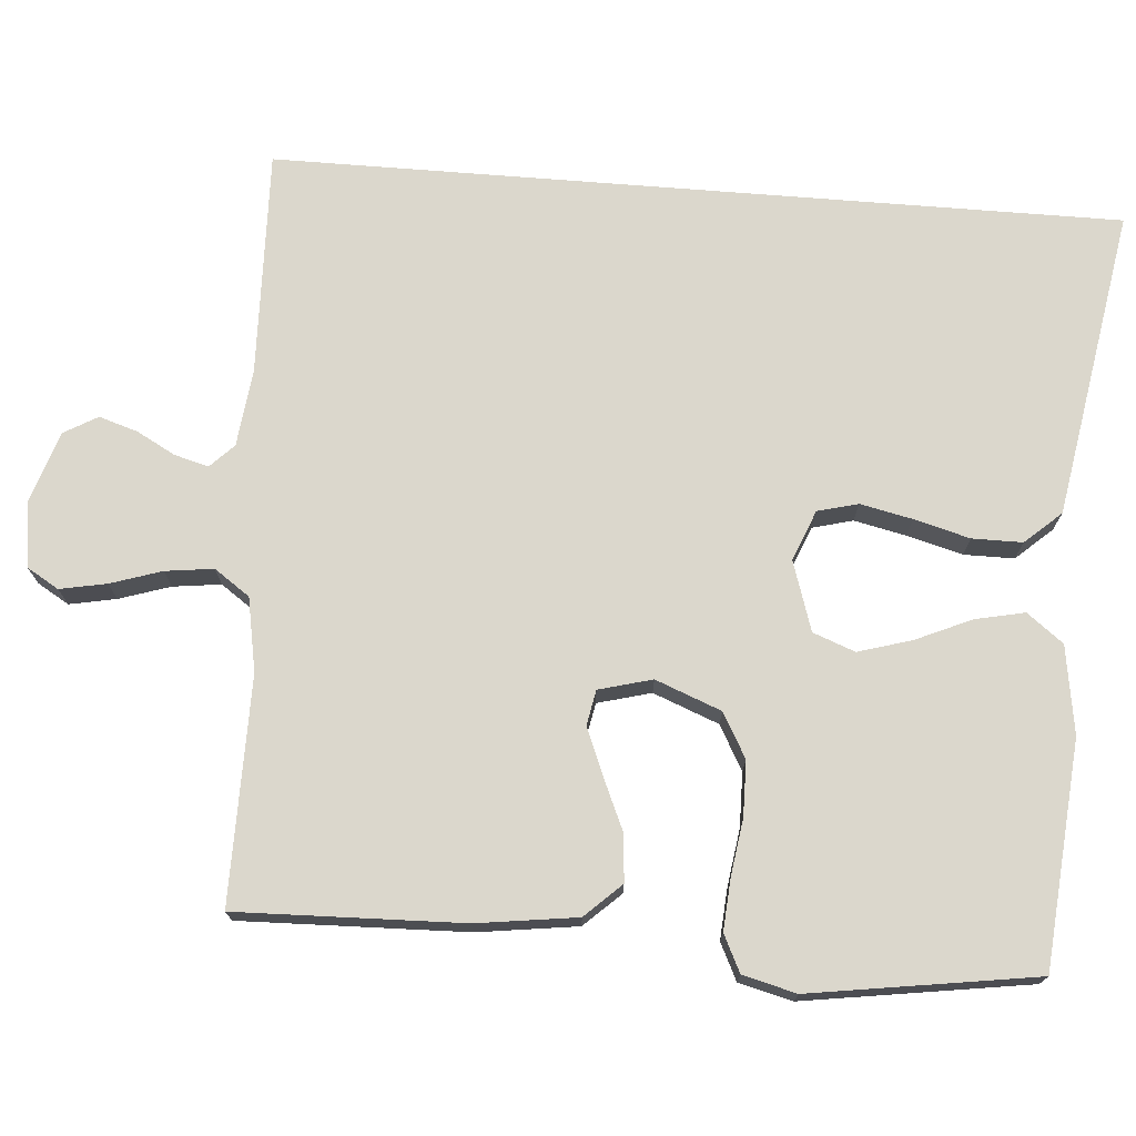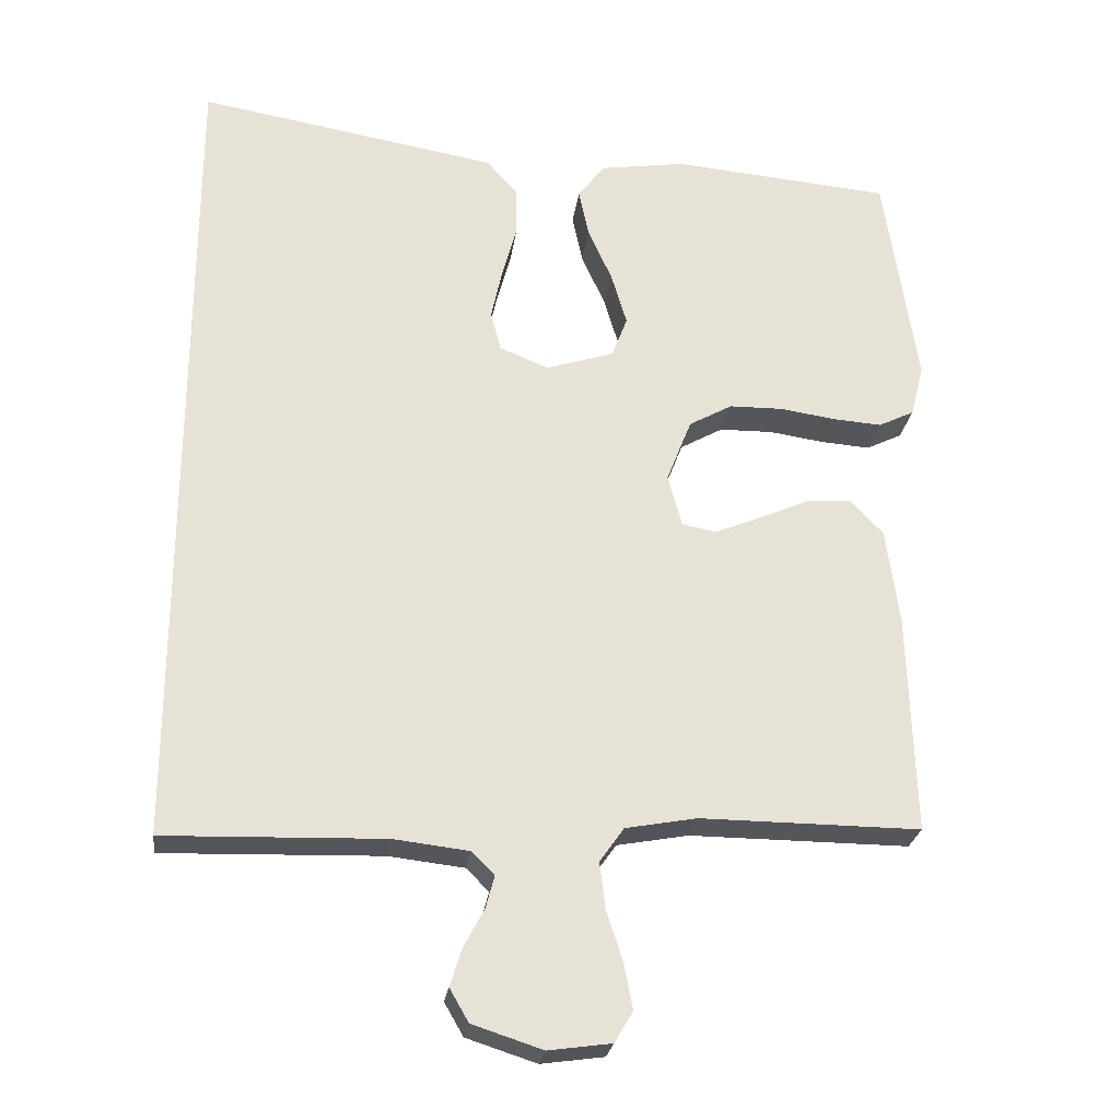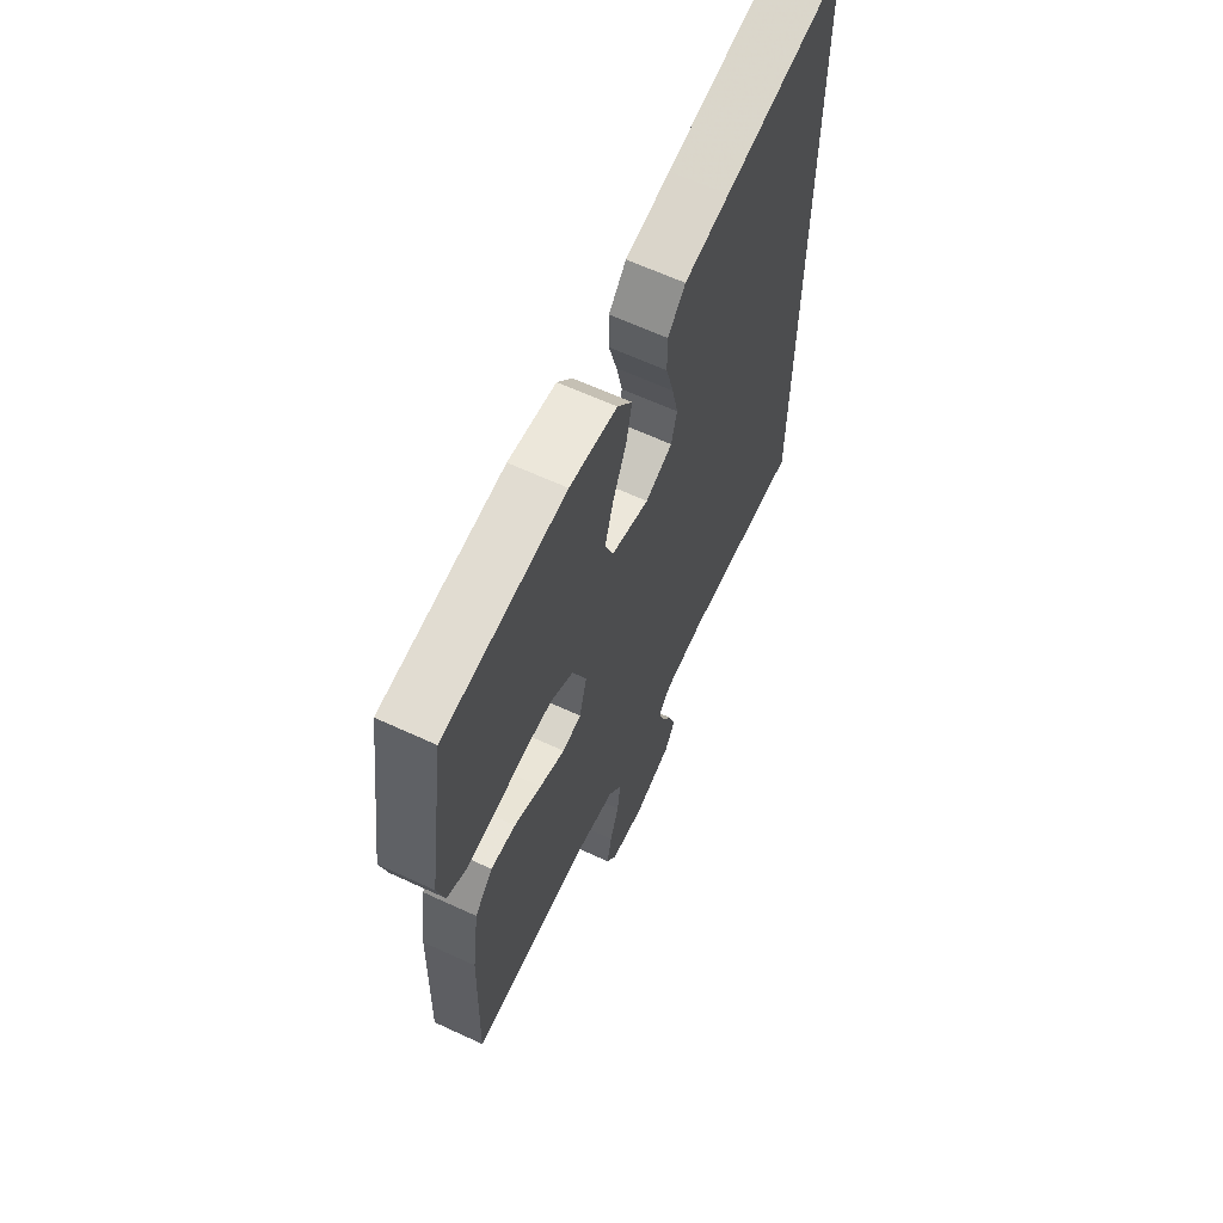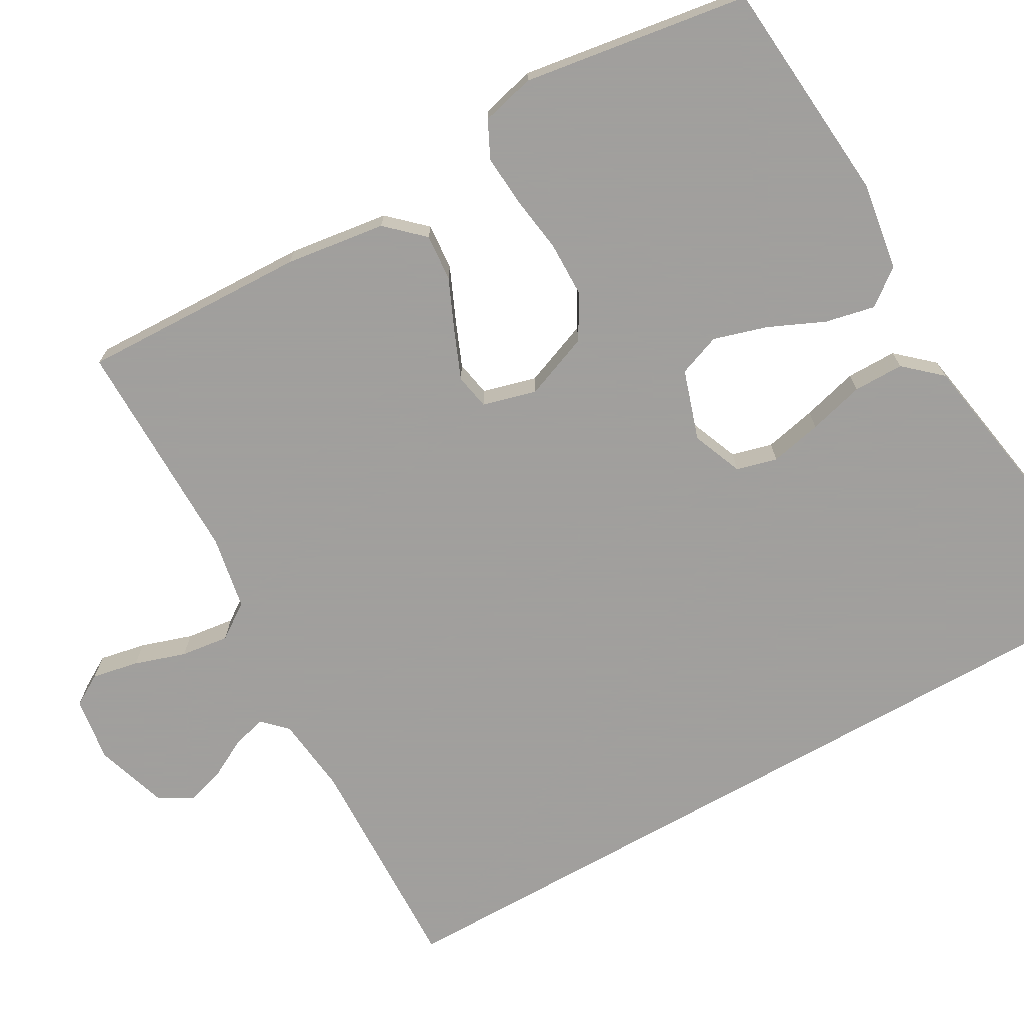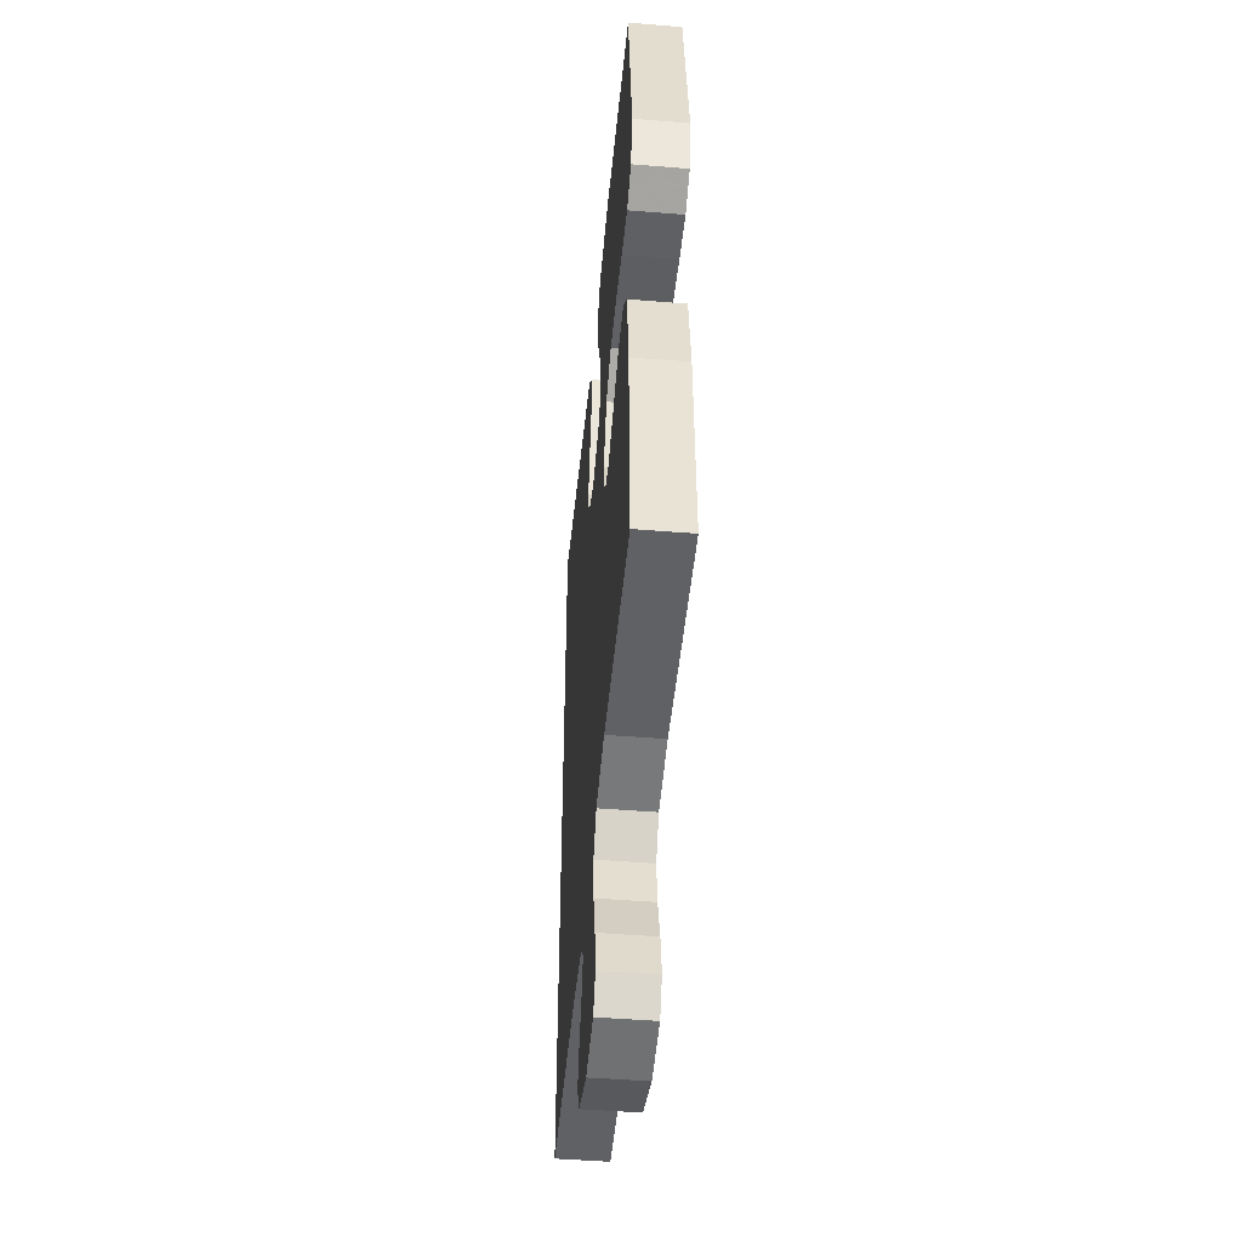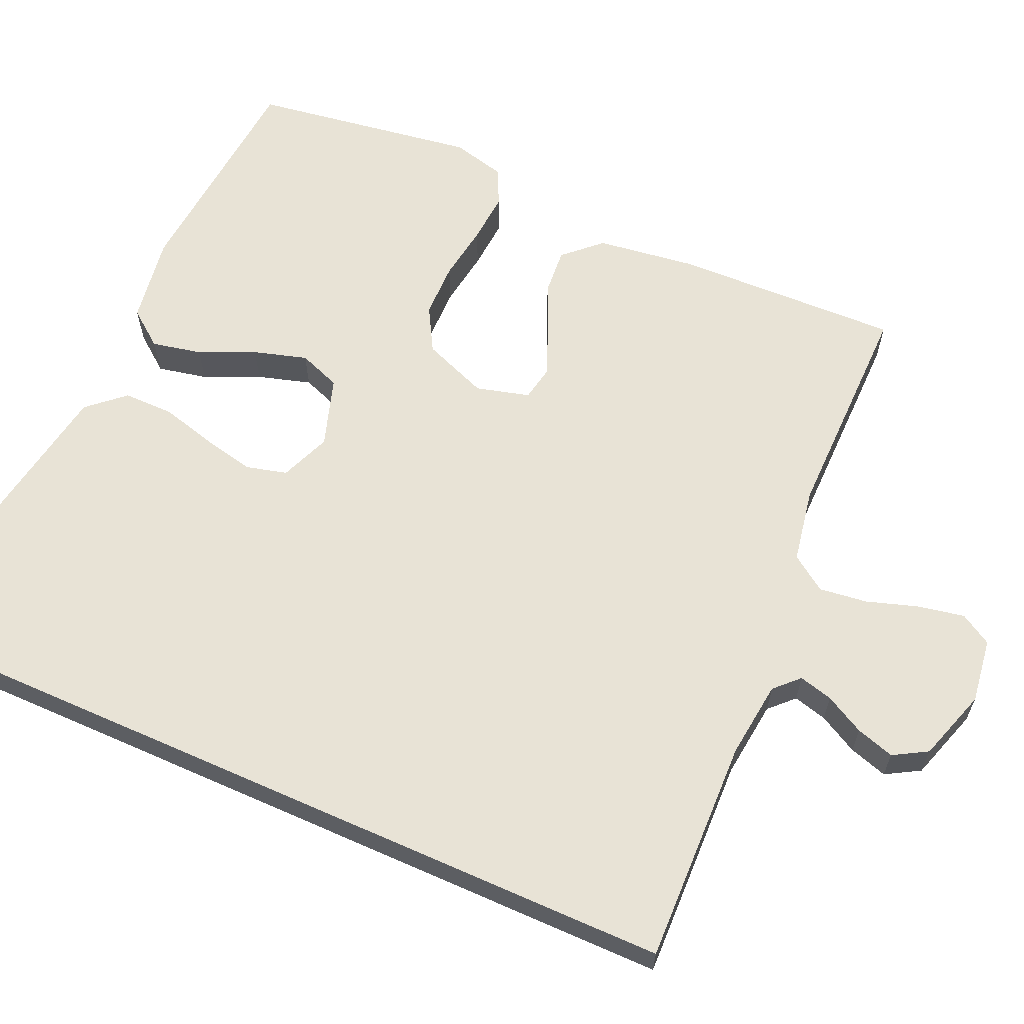
<metadata>
{"format":"obj","ext":"obj","renderer":"f3d","projection":"perspective","resolution":1024,"background":"white","views":[{"elev":73.3,"azim":-85.5,"up":"+Y"},{"elev":-25.3,"azim":172.5,"up":"+Z"},{"elev":64.0,"azim":-65.0,"up":"+Z"},{"elev":-71.5,"azim":-60.5,"up":"+Y"},{"elev":-47.3,"azim":-95.3,"up":"+Z"},{"elev":62.5,"azim":114.0,"up":"+Y"}]}
</metadata>
<code>
v -0.5 0.07 0.5
v -0.2 0.07 0.526
v -0.083 0.07 0.508
v -0.046 0.07 0.46
v -0.06 0.07 0.394
v -0.093 0.07 0.32
v -0.114 0.07 0.249
v -0.093 0.07 0.193
v 0 0.07 0.163
v 0.067 0.07 0.19
v 0.081 0.07 0.244
v 0.066 0.07 0.313
v 0.046 0.07 0.387
v 0.046 0.07 0.454
v 0.089 0.07 0.502
v 0.2 0.07 0.521
v 0.5 0.07 0.572
v 0.5 0.07 -0.553
v 0.2 0.07 -0.544
v 0.097 0.07 -0.556
v 0.066 0.07 -0.587
v 0.078 0.07 -0.632
v 0.106 0.07 -0.684
v 0.122 0.07 -0.735
v 0.096 0.07 -0.78
v 0 0.07 -0.811
v -0.086 0.07 -0.799
v -0.111 0.07 -0.757
v -0.099 0.07 -0.695
v -0.077 0.07 -0.627
v -0.069 0.07 -0.563
v -0.102 0.07 -0.516
v -0.2 0.07 -0.498
v -0.5 0.07 -0.5
v -0.491 0.07 -0.2
v -0.473 0.07 -0.067
v -0.428 0.07 -0.019
v -0.366 0.07 -0.024
v -0.298 0.07 -0.054
v -0.235 0.07 -0.08
v -0.188 0.07 -0.071
v -0.169 0.07 0
v -0.203 0.07 0.087
v -0.262 0.07 0.12
v -0.335 0.07 0.121
v -0.41 0.07 0.11
v -0.478 0.07 0.105
v -0.527 0.07 0.129
v -0.545 0.07 0.2
v -0.5 0 0.5
v -0.2 0 0.526
v -0.083 0 0.508
v -0.046 0 0.46
v -0.06 0 0.394
v -0.093 0 0.32
v -0.114 0 0.249
v -0.093 0 0.193
v 0 0 0.163
v 0.067 0 0.19
v 0.081 0 0.244
v 0.066 0 0.313
v 0.046 0 0.387
v 0.046 0 0.454
v 0.089 0 0.502
v 0.2 0 0.521
v 0.5 0 0.572
v 0.5 0 -0.553
v 0.2 0 -0.544
v 0.097 0 -0.556
v 0.066 0 -0.587
v 0.078 0 -0.632
v 0.106 0 -0.684
v 0.122 0 -0.735
v 0.096 0 -0.78
v 0 0 -0.811
v -0.086 0 -0.799
v -0.111 0 -0.757
v -0.099 0 -0.695
v -0.077 0 -0.627
v -0.069 0 -0.563
v -0.102 0 -0.516
v -0.2 0 -0.498
v -0.5 0 -0.5
v -0.491 0 -0.2
v -0.473 0 -0.067
v -0.428 0 -0.019
v -0.366 0 -0.024
v -0.298 0 -0.054
v -0.235 0 -0.08
v -0.188 0 -0.071
v -0.169 0 0
v -0.203 0 0.087
v -0.262 0 0.12
v -0.335 0 0.121
v -0.41 0 0.11
v -0.478 0 0.105
v -0.527 0 0.129
v -0.545 0 0.2
f 4 5 6
f 3 4 6
f 2 3 6
f 1 2 6
f 49 1 6
f 48 49 6
f 47 48 6
f 46 47 6
f 45 46 6
f 44 45 6 7
f 43 44 7 8
f 42 43 8 9
f 41 42 9 10
f 37 38 39
f 36 37 39
f 35 36 39
f 34 35 39
f 33 34 39
f 32 33 39 40
f 31 32 40 41
f 28 29 30
f 27 28 30
f 26 27 30
f 25 26 30
f 24 25 30
f 23 24 30
f 22 23 30
f 21 22 30 31
f 31 41 10
f 21 31 10
f 20 21 10
f 16 17 18
f 15 16 18
f 14 15 18
f 13 14 18
f 12 13 18
f 11 12 18
f 11 18 19
f 10 11 19 20
f 55 54 53
f 55 53 52
f 55 52 51
f 55 51 50
f 55 50 98
f 55 98 97
f 55 97 96
f 55 96 95
f 55 95 94
f 56 55 94 93
f 57 56 93 92
f 58 57 92 91
f 59 58 91 90
f 88 87 86
f 88 86 85
f 88 85 84
f 88 84 83
f 88 83 82
f 89 88 82 81
f 90 89 81 80
f 79 78 77
f 79 77 76
f 79 76 75
f 79 75 74
f 79 74 73
f 79 73 72
f 79 72 71
f 80 79 71 70
f 59 90 80
f 59 80 70
f 59 70 69
f 67 66 65
f 67 65 64
f 67 64 63
f 67 63 62
f 67 62 61
f 67 61 60
f 68 67 60
f 69 68 60 59
f 1 50 51 2
f 2 51 52 3
f 3 52 53 4
f 4 53 54 5
f 5 54 55 6
f 6 55 56 7
f 7 56 57 8
f 8 57 58 9
f 9 58 59 10
f 10 59 60 11
f 11 60 61 12
f 12 61 62 13
f 13 62 63 14
f 14 63 64 15
f 15 64 65 16
f 16 65 66 17
f 17 66 67 18
f 18 67 68 19
f 19 68 69 20
f 20 69 70 21
f 21 70 71 22
f 22 71 72 23
f 23 72 73 24
f 24 73 74 25
f 25 74 75 26
f 26 75 76 27
f 27 76 77 28
f 28 77 78 29
f 29 78 79 30
f 30 79 80 31
f 31 80 81 32
f 32 81 82 33
f 33 82 83 34
f 34 83 84 35
f 35 84 85 36
f 36 85 86 37
f 37 86 87 38
f 38 87 88 39
f 39 88 89 40
f 40 89 90 41
f 41 90 91 42
f 42 91 92 43
f 43 92 93 44
f 44 93 94 45
f 45 94 95 46
f 46 95 96 47
f 47 96 97 48
f 48 97 98 49
f 49 98 50 1

</code>
